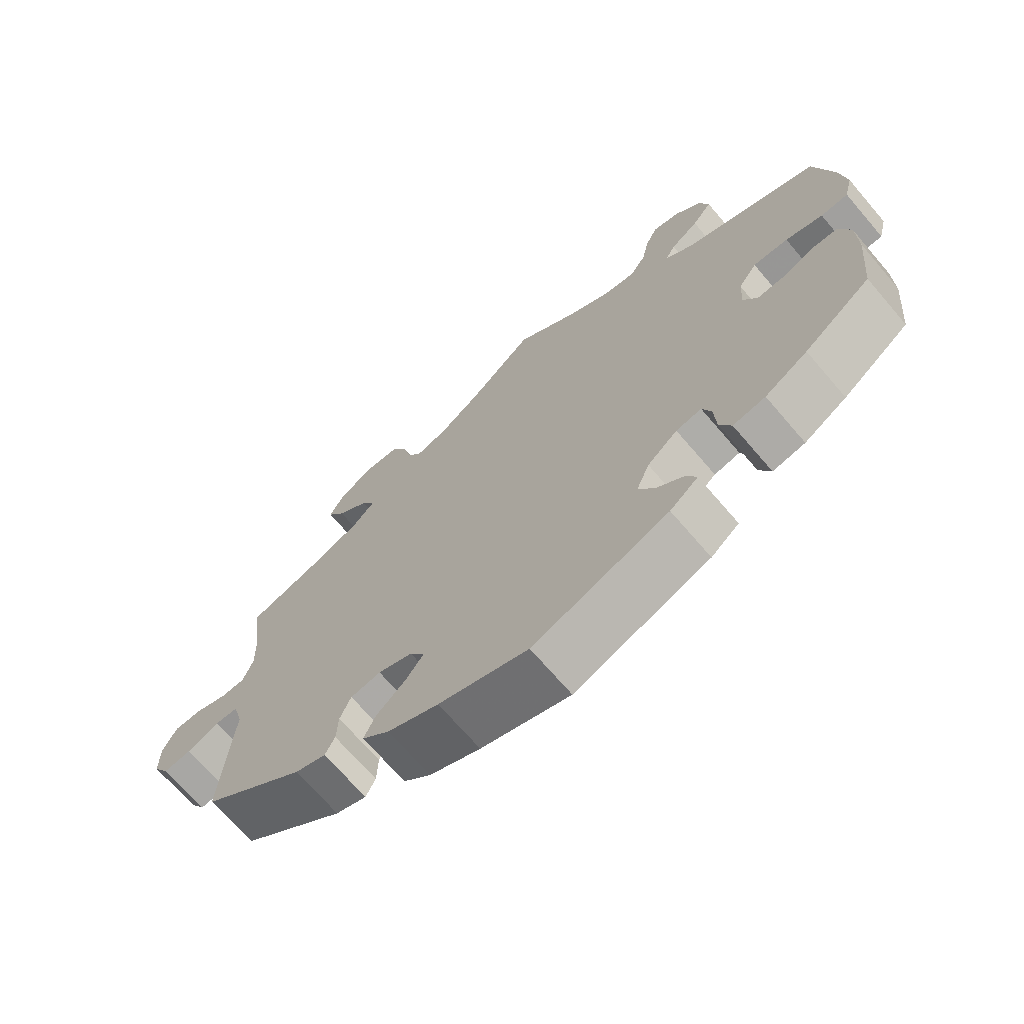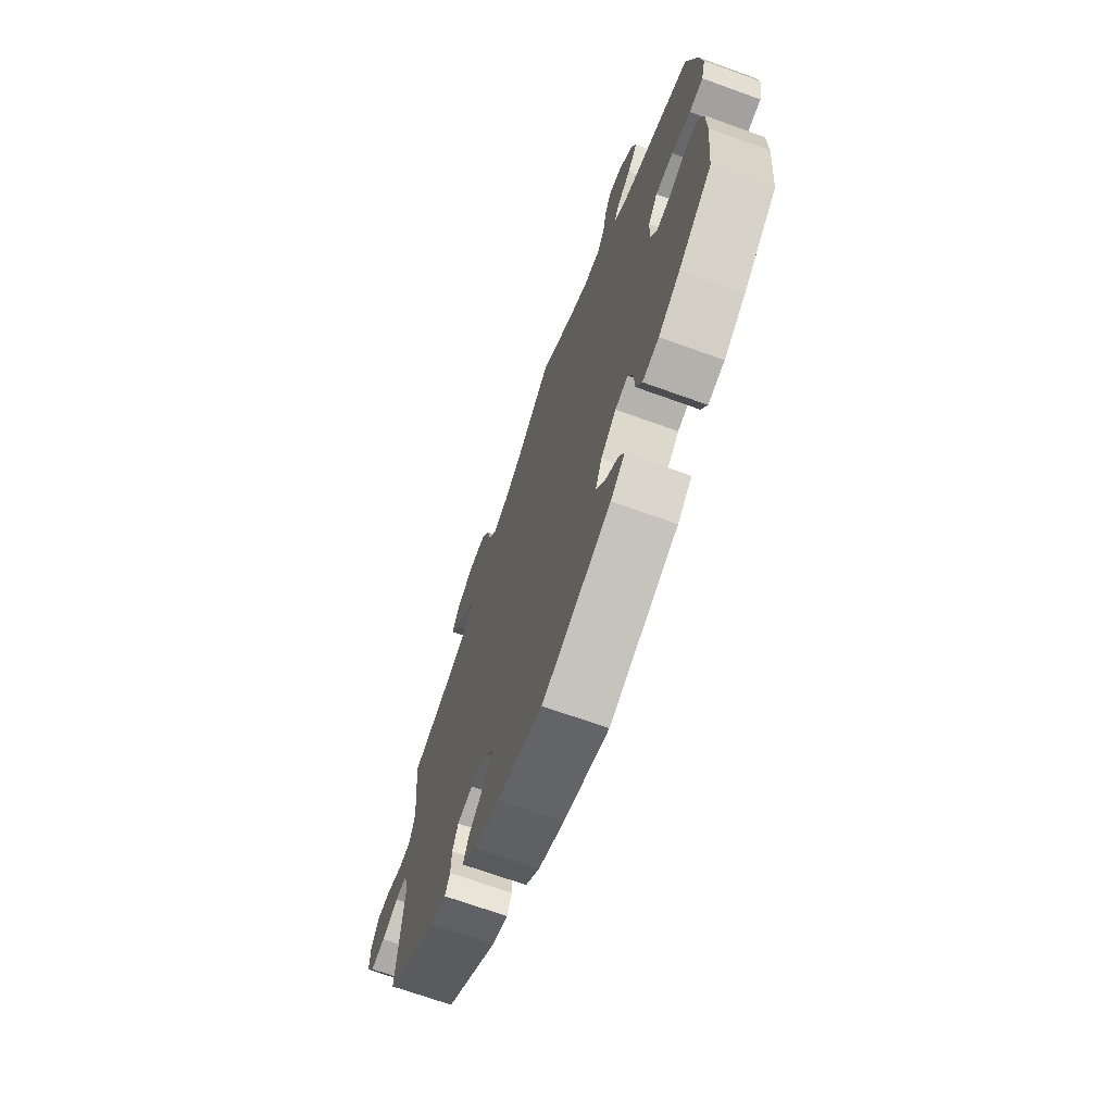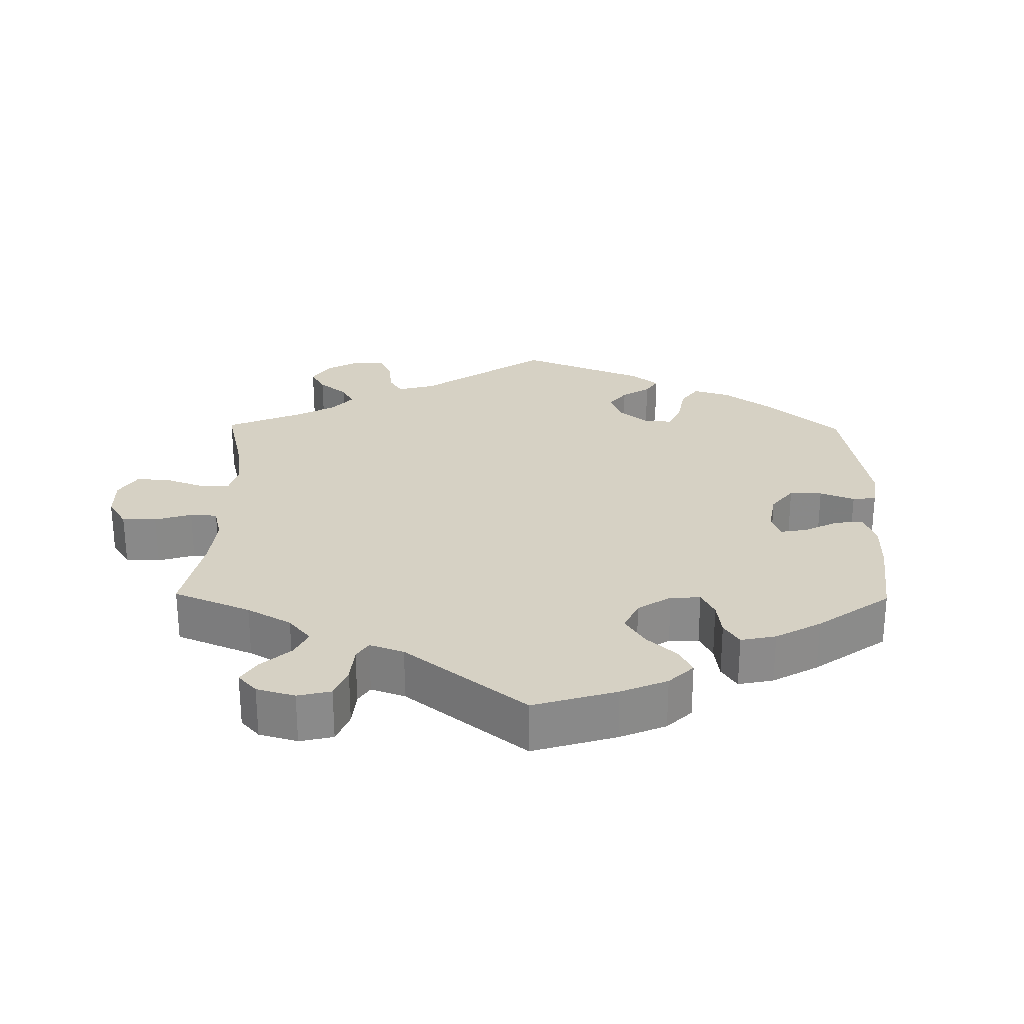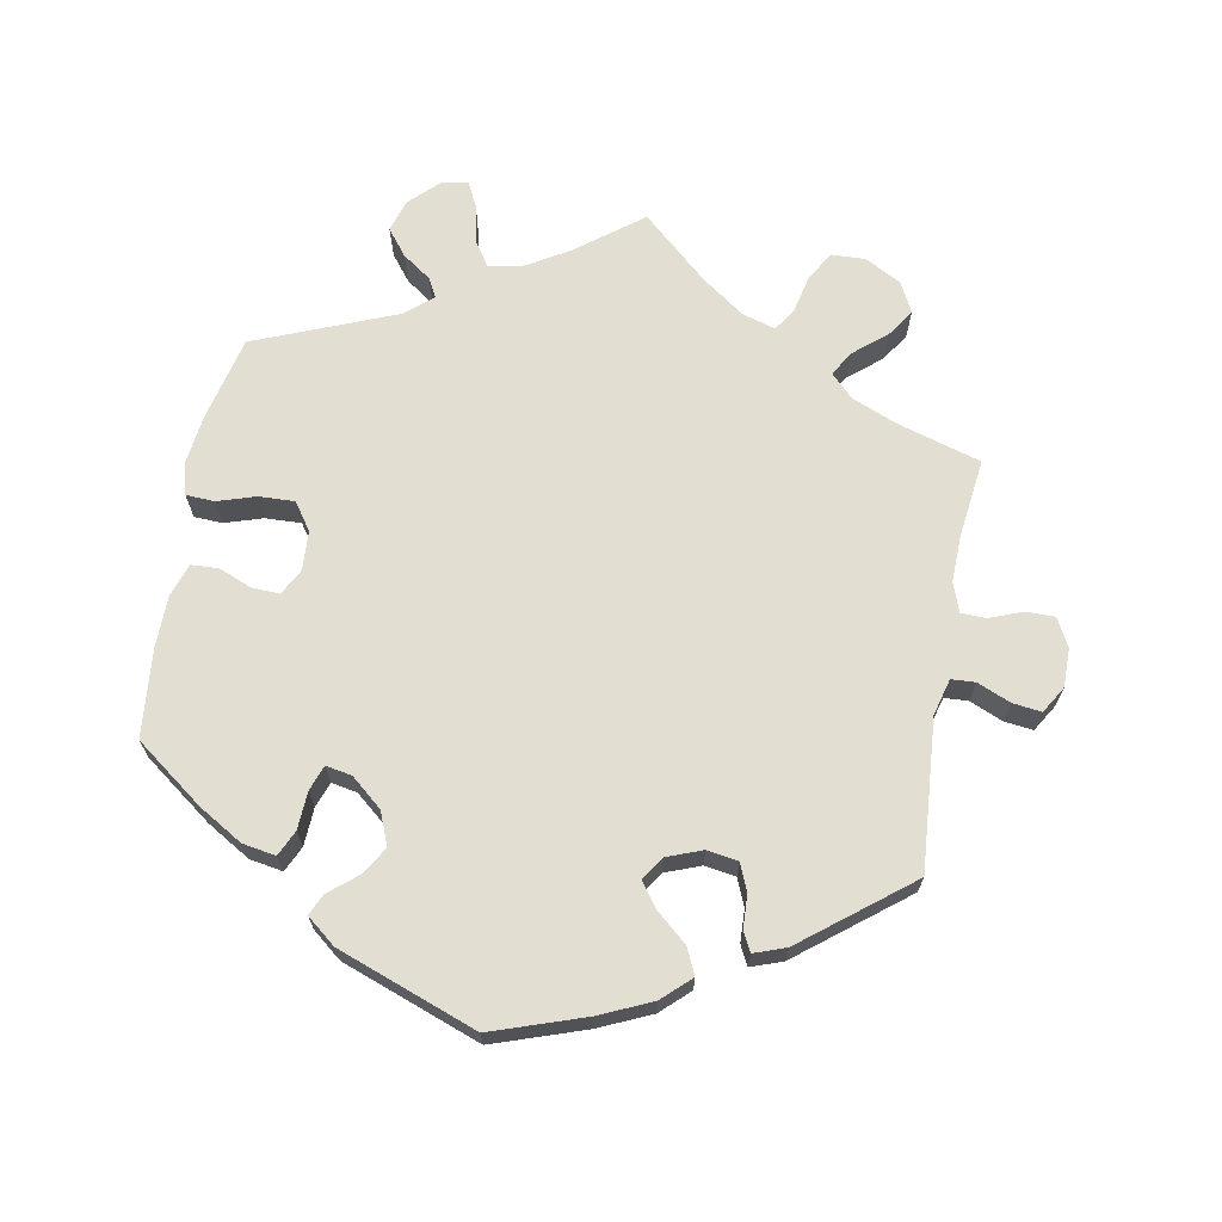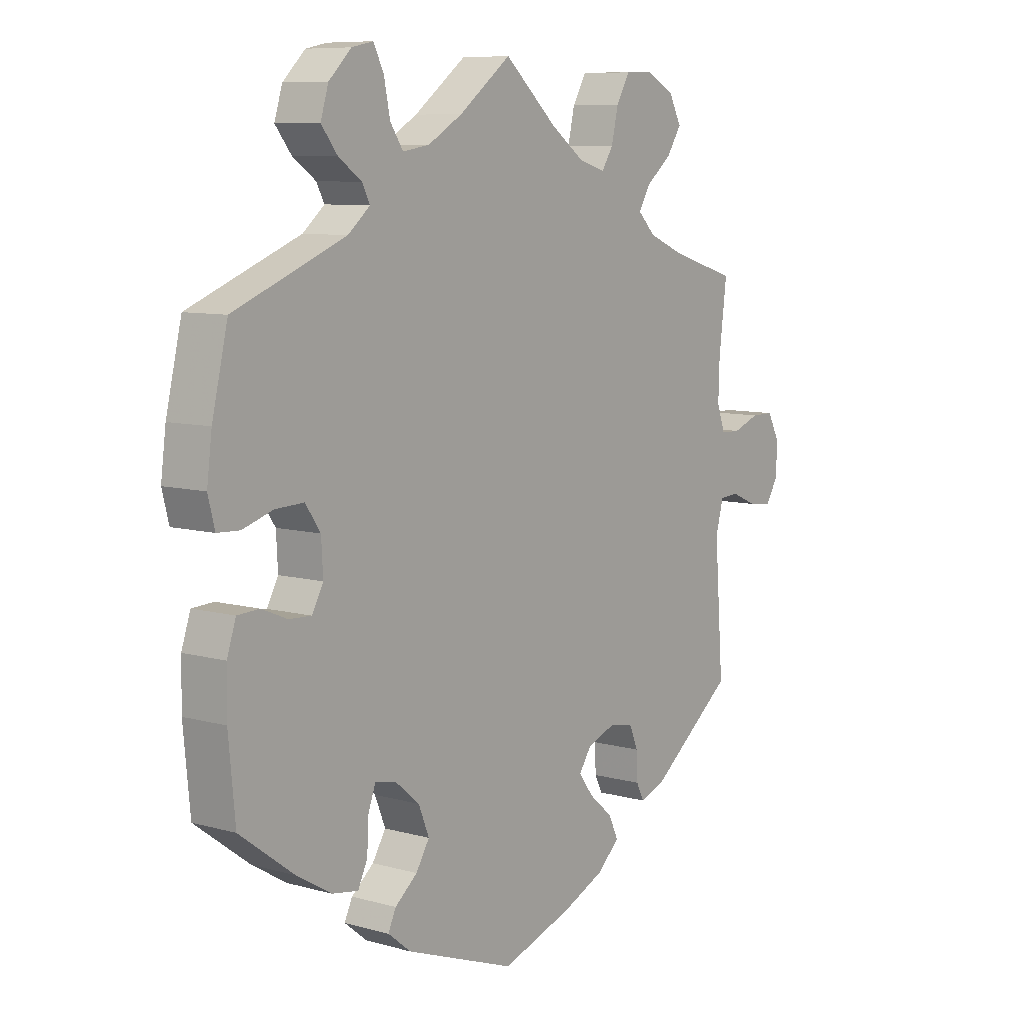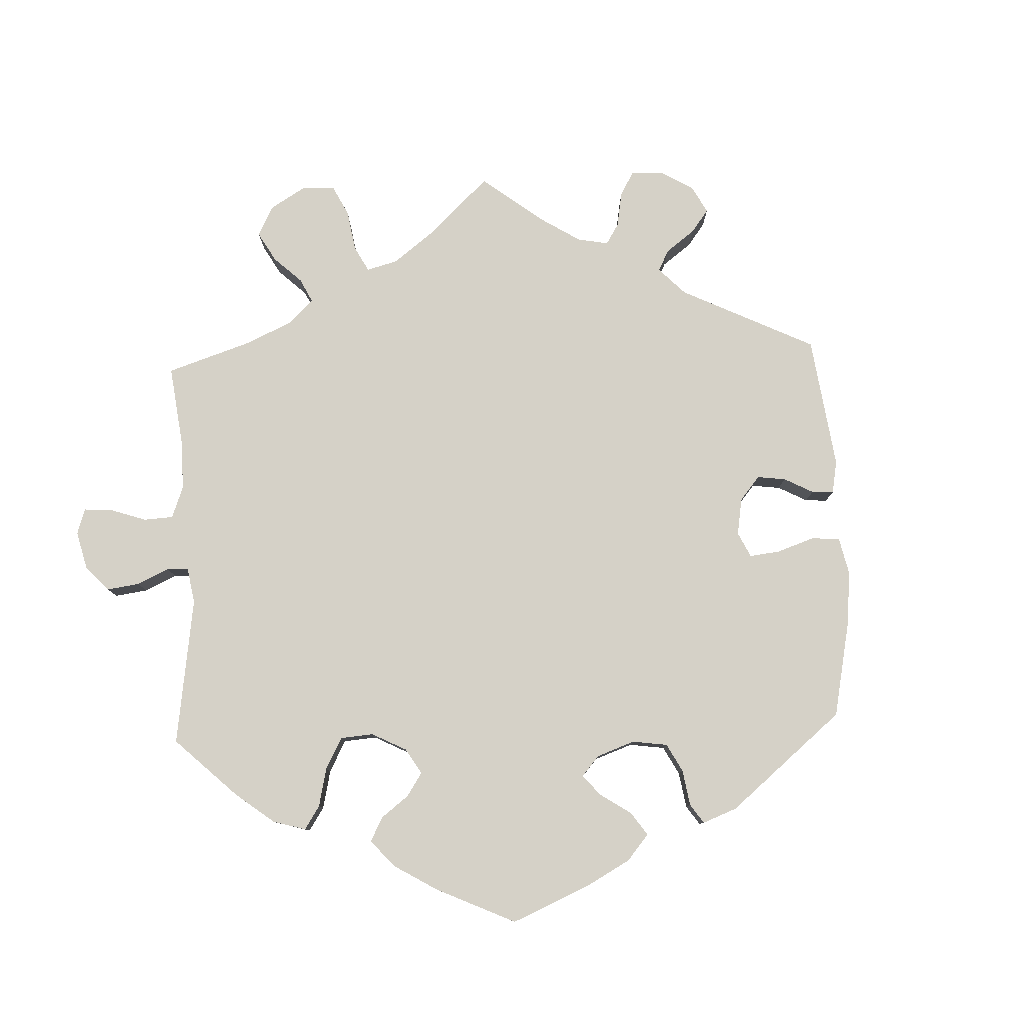
<metadata>
{"format":"obj","ext":"obj","renderer":"f3d","projection":"perspective","resolution":1024,"background":"white","views":[{"elev":-69.7,"azim":40.6,"up":"+Z"},{"elev":-69.5,"azim":70.1,"up":"+Z"},{"elev":26.7,"azim":60.8,"up":"+Y"},{"elev":68.0,"azim":-169.7,"up":"+Y"},{"elev":8.4,"azim":127.3,"up":"+Z"},{"elev":79.7,"azim":117.6,"up":"+Y"}]}
</metadata>
<code>
v -0.384 0.07 0.324
v -0.319 0.07 0.351
v -0.287 0.07 0.383
v -0.308 0.07 0.418
v -0.354 0.07 0.456
v -0.38 0.07 0.496
v -0.358 0.07 0.538
v -0.307 0.07 0.566
v -0.258 0.07 0.564
v -0.234 0.07 0.522
v -0.222 0.07 0.469
v -0.201 0.07 0.437
v -0.154 0.07 0.451
v -0.094 0.07 0.494
v 0 0.07 0.578
v 0.093 0.07 0.507
v 0.154 0.07 0.471
v 0.202 0.07 0.463
v 0.225 0.07 0.498
v 0.236 0.07 0.552
v 0.254 0.07 0.588
v 0.292 0.07 0.58
v 0.332 0.07 0.541
v 0.346 0.07 0.495
v 0.317 0.07 0.458
v 0.276 0.07 0.429
v 0.262 0.07 0.402
v 0.301 0.07 0.369
v 0.5 0.07 0.289
v 0.528 0.07 0.17
v 0.537 0.07 0.1
v 0.525 0.07 0.053
v 0.485 0.07 0.051
v 0.431 0.07 0.068
v 0.38 0.07 0.07
v 0.353 0.07 0.031
v 0.35 0.07 -0.025
v 0.37 0.07 -0.062
v 0.41 0.07 -0.06
v 0.456 0.07 -0.041
v 0.495 0.07 -0.043
v 0.511 0.07 -0.091
v 0.512 0.07 -0.164
v 0.5 0.07 -0.289
v 0.403 0.07 -0.361
v 0.341 0.07 -0.398
v 0.294 0.07 -0.406
v 0.277 0.07 -0.37
v 0.274 0.07 -0.316
v 0.261 0.07 -0.28
v 0.224 0.07 -0.287
v 0.18 0.07 -0.324
v 0.161 0.07 -0.371
v 0.185 0.07 -0.41
v 0.225 0.07 -0.443
v 0.239 0.07 -0.473
v 0.198 0.07 -0.506
v 0.001 0.07 -0.578
v -0.129 0.07 -0.534
v -0.203 0.07 -0.501
v -0.243 0.07 -0.464
v -0.226 0.07 -0.427
v -0.183 0.07 -0.39
v -0.157 0.07 -0.355
v -0.179 0.07 -0.322
v -0.229 0.07 -0.303
v -0.273 0.07 -0.31
v -0.289 0.07 -0.348
v -0.291 0.07 -0.395
v -0.305 0.07 -0.423
v -0.35 0.07 -0.407
v -0.501 0.07 -0.289
v -0.485 0.07 -0.076
v -0.499 0.07 -0.024
v -0.533 0.07 -0.022
v -0.58 0.07 -0.042
v -0.621 0.07 -0.047
v -0.644 0.07 -0.009
v -0.644 0.07 0.046
v -0.623 0.07 0.086
v -0.583 0.07 0.086
v -0.535 0.07 0.068
v -0.5 0.07 0.069
v -0.485 0.07 0.111
v -0.487 0.07 0.177
v -0.501 0.07 0.289
v -0.384 0 0.324
v -0.319 0 0.351
v -0.287 0 0.383
v -0.308 0 0.418
v -0.354 0 0.456
v -0.38 0 0.496
v -0.358 0 0.538
v -0.307 0 0.566
v -0.258 0 0.564
v -0.234 0 0.522
v -0.222 0 0.469
v -0.201 0 0.437
v -0.154 0 0.451
v -0.094 0 0.494
v 0 0 0.578
v 0.093 0 0.507
v 0.154 0 0.471
v 0.202 0 0.463
v 0.225 0 0.498
v 0.236 0 0.552
v 0.254 0 0.588
v 0.292 0 0.58
v 0.332 0 0.541
v 0.346 0 0.495
v 0.317 0 0.458
v 0.276 0 0.429
v 0.262 0 0.402
v 0.301 0 0.369
v 0.5 0 0.289
v 0.528 0 0.17
v 0.537 0 0.1
v 0.525 0 0.053
v 0.485 0 0.051
v 0.431 0 0.068
v 0.38 0 0.07
v 0.353 0 0.031
v 0.35 0 -0.025
v 0.37 0 -0.062
v 0.41 0 -0.06
v 0.456 0 -0.041
v 0.495 0 -0.043
v 0.511 0 -0.091
v 0.512 0 -0.164
v 0.5 0 -0.289
v 0.403 0 -0.361
v 0.341 0 -0.398
v 0.294 0 -0.406
v 0.277 0 -0.37
v 0.274 0 -0.316
v 0.261 0 -0.28
v 0.224 0 -0.287
v 0.18 0 -0.324
v 0.161 0 -0.371
v 0.185 0 -0.41
v 0.225 0 -0.443
v 0.239 0 -0.473
v 0.198 0 -0.506
v 0.001 0 -0.578
v -0.129 0 -0.534
v -0.203 0 -0.501
v -0.243 0 -0.464
v -0.226 0 -0.427
v -0.183 0 -0.39
v -0.157 0 -0.355
v -0.179 0 -0.322
v -0.229 0 -0.303
v -0.273 0 -0.31
v -0.289 0 -0.348
v -0.291 0 -0.395
v -0.305 0 -0.423
v -0.35 0 -0.407
v -0.501 0 -0.289
v -0.485 0 -0.076
v -0.499 0 -0.024
v -0.533 0 -0.022
v -0.58 0 -0.042
v -0.621 0 -0.047
v -0.644 0 -0.009
v -0.644 0 0.046
v -0.623 0 0.086
v -0.583 0 0.086
v -0.535 0 0.068
v -0.5 0 0.069
v -0.485 0 0.111
v -0.487 0 0.177
v -0.501 0 0.289
f 85 86 1
f 84 85 1 2
f 83 84 2 3
f 79 80 81 82
f 79 82 83
f 78 79 83
f 75 76 77 78
f 74 75 78 83
f 73 74 83 3
f 71 72 73 3
f 68 69 70 71
f 67 68 71 3
f 60 61 62 63
f 60 63 64
f 59 60 64
f 58 59 64
f 57 58 64 65
f 54 55 56 57
f 53 54 57 65
f 46 47 48 49
f 46 49 50
f 45 46 50
f 44 45 50
f 43 44 50
f 42 43 50 51
f 39 40 41 42
f 38 39 42 51
f 31 32 33 34
f 31 34 35
f 28 29 30 31
f 27 28 31 35
f 23 24 25 26
f 23 26 27
f 22 23 27
f 19 20 21 22
f 18 19 22 27
f 17 18 27 35
f 14 15 16
f 13 14 16 17
f 12 13 17 35
f 8 9 10 11
f 8 11 12
f 7 8 12
f 4 5 6 7
f 3 4 7 12
f 66 67 3 12
f 52 53 65 66
f 37 38 51 52
f 36 37 52 66
f 12 35 36 66
f 87 172 171
f 88 87 171 170
f 89 88 170 169
f 168 167 166 165
f 169 168 165
f 169 165 164
f 164 163 162 161
f 169 164 161 160
f 89 169 160 159
f 89 159 158 157
f 157 156 155 154
f 89 157 154 153
f 149 148 147 146
f 150 149 146
f 150 146 145
f 150 145 144
f 151 150 144 143
f 143 142 141 140
f 151 143 140 139
f 135 134 133 132
f 136 135 132
f 136 132 131
f 136 131 130
f 136 130 129
f 137 136 129 128
f 128 127 126 125
f 137 128 125 124
f 120 119 118 117
f 121 120 117
f 117 116 115 114
f 121 117 114 113
f 112 111 110 109
f 113 112 109
f 113 109 108
f 108 107 106 105
f 113 108 105 104
f 121 113 104 103
f 102 101 100
f 103 102 100 99
f 121 103 99 98
f 97 96 95 94
f 98 97 94
f 98 94 93
f 93 92 91 90
f 98 93 90 89
f 98 89 153 152
f 152 151 139 138
f 138 137 124 123
f 152 138 123 122
f 152 122 121 98
f 1 87 88 2
f 2 88 89 3
f 3 89 90 4
f 4 90 91 5
f 5 91 92 6
f 6 92 93 7
f 7 93 94 8
f 8 94 95 9
f 9 95 96 10
f 10 96 97 11
f 11 97 98 12
f 12 98 99 13
f 13 99 100 14
f 14 100 101 15
f 15 101 102 16
f 16 102 103 17
f 17 103 104 18
f 18 104 105 19
f 19 105 106 20
f 20 106 107 21
f 21 107 108 22
f 22 108 109 23
f 23 109 110 24
f 24 110 111 25
f 25 111 112 26
f 26 112 113 27
f 27 113 114 28
f 28 114 115 29
f 29 115 116 30
f 30 116 117 31
f 31 117 118 32
f 32 118 119 33
f 33 119 120 34
f 34 120 121 35
f 35 121 122 36
f 36 122 123 37
f 37 123 124 38
f 38 124 125 39
f 39 125 126 40
f 40 126 127 41
f 41 127 128 42
f 42 128 129 43
f 43 129 130 44
f 44 130 131 45
f 45 131 132 46
f 46 132 133 47
f 47 133 134 48
f 48 134 135 49
f 49 135 136 50
f 50 136 137 51
f 51 137 138 52
f 52 138 139 53
f 53 139 140 54
f 54 140 141 55
f 55 141 142 56
f 56 142 143 57
f 57 143 144 58
f 58 144 145 59
f 59 145 146 60
f 60 146 147 61
f 61 147 148 62
f 62 148 149 63
f 63 149 150 64
f 64 150 151 65
f 65 151 152 66
f 66 152 153 67
f 67 153 154 68
f 68 154 155 69
f 69 155 156 70
f 70 156 157 71
f 71 157 158 72
f 72 158 159 73
f 73 159 160 74
f 74 160 161 75
f 75 161 162 76
f 76 162 163 77
f 77 163 164 78
f 78 164 165 79
f 79 165 166 80
f 80 166 167 81
f 81 167 168 82
f 82 168 169 83
f 83 169 170 84
f 84 170 171 85
f 85 171 172 86
f 86 172 87 1

</code>
